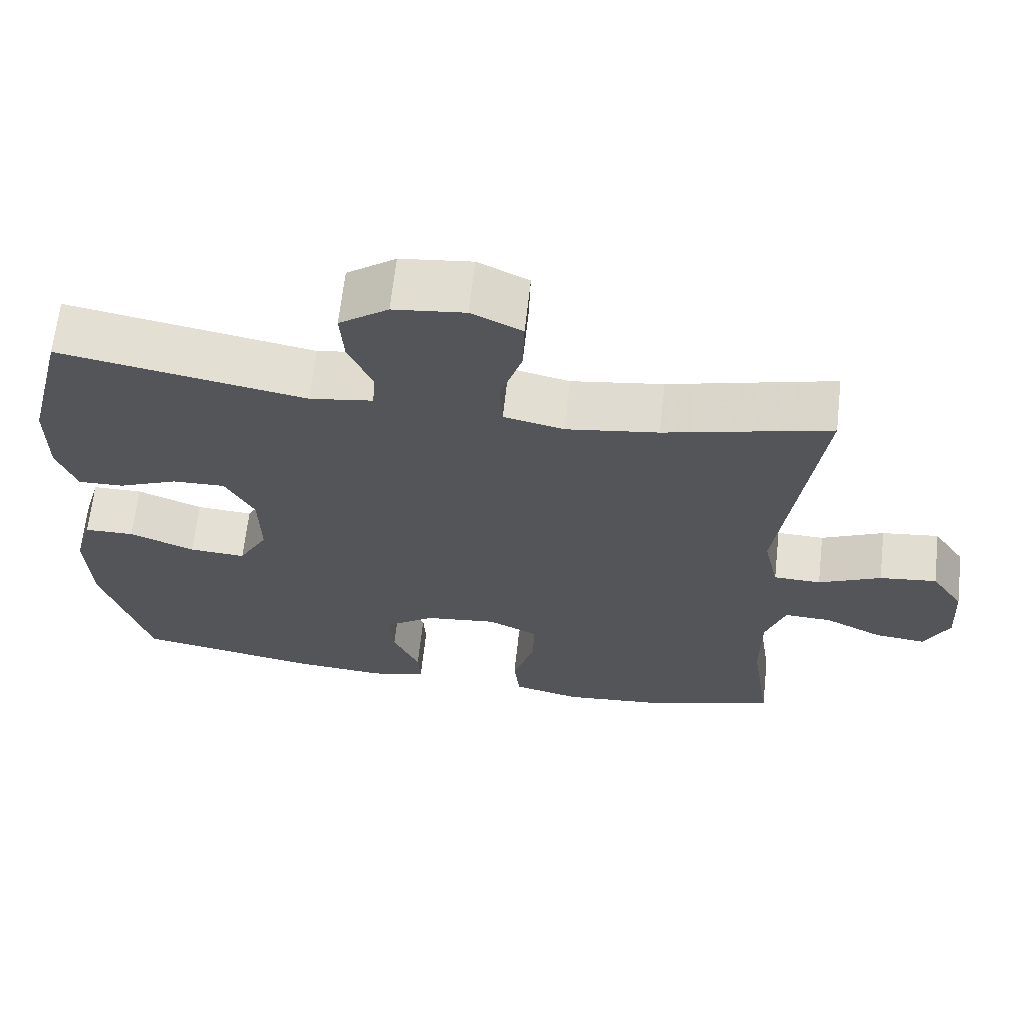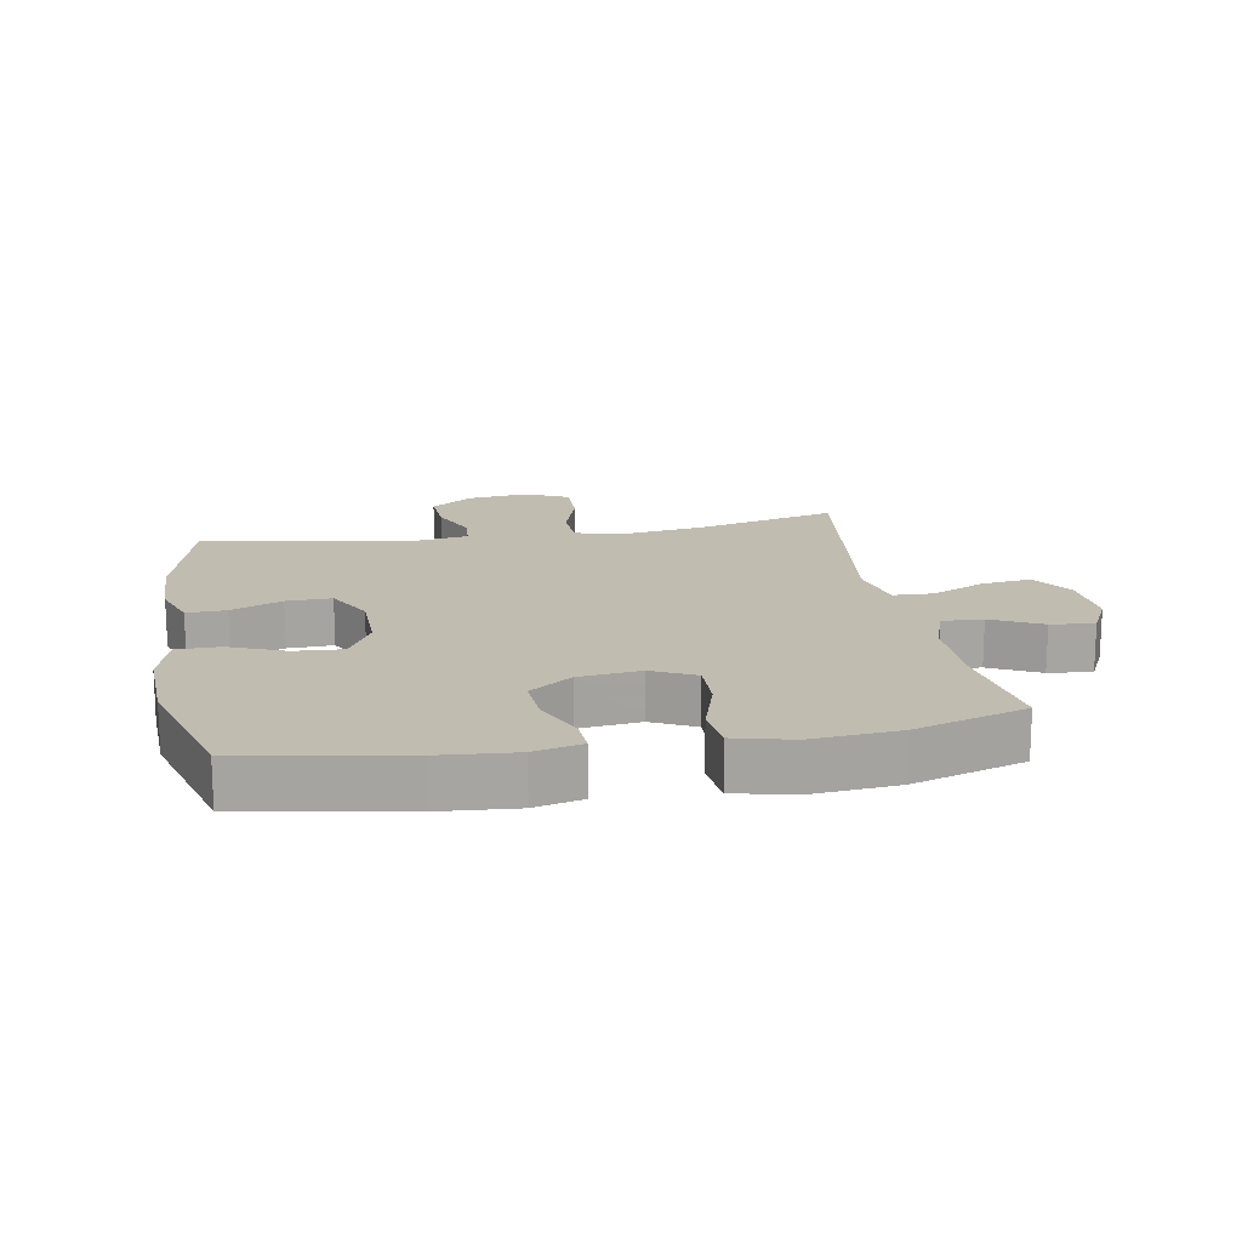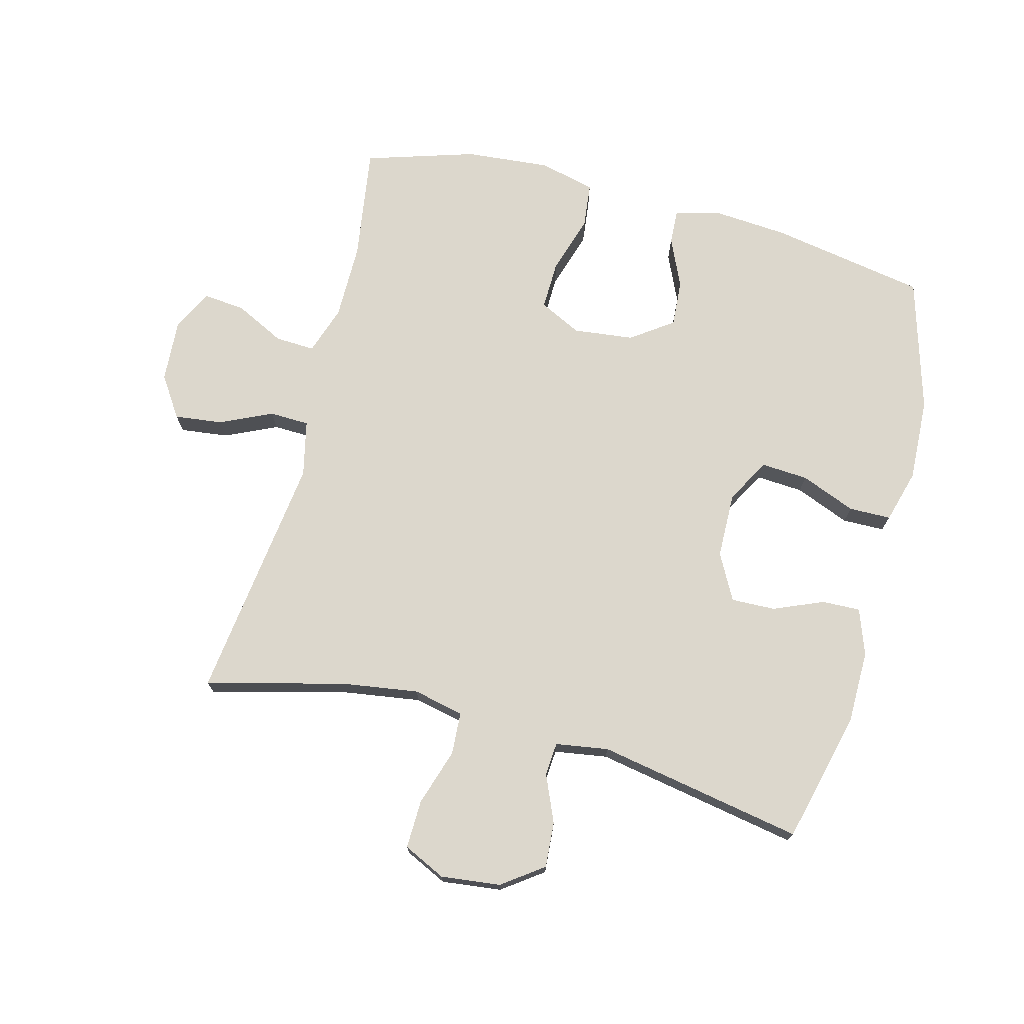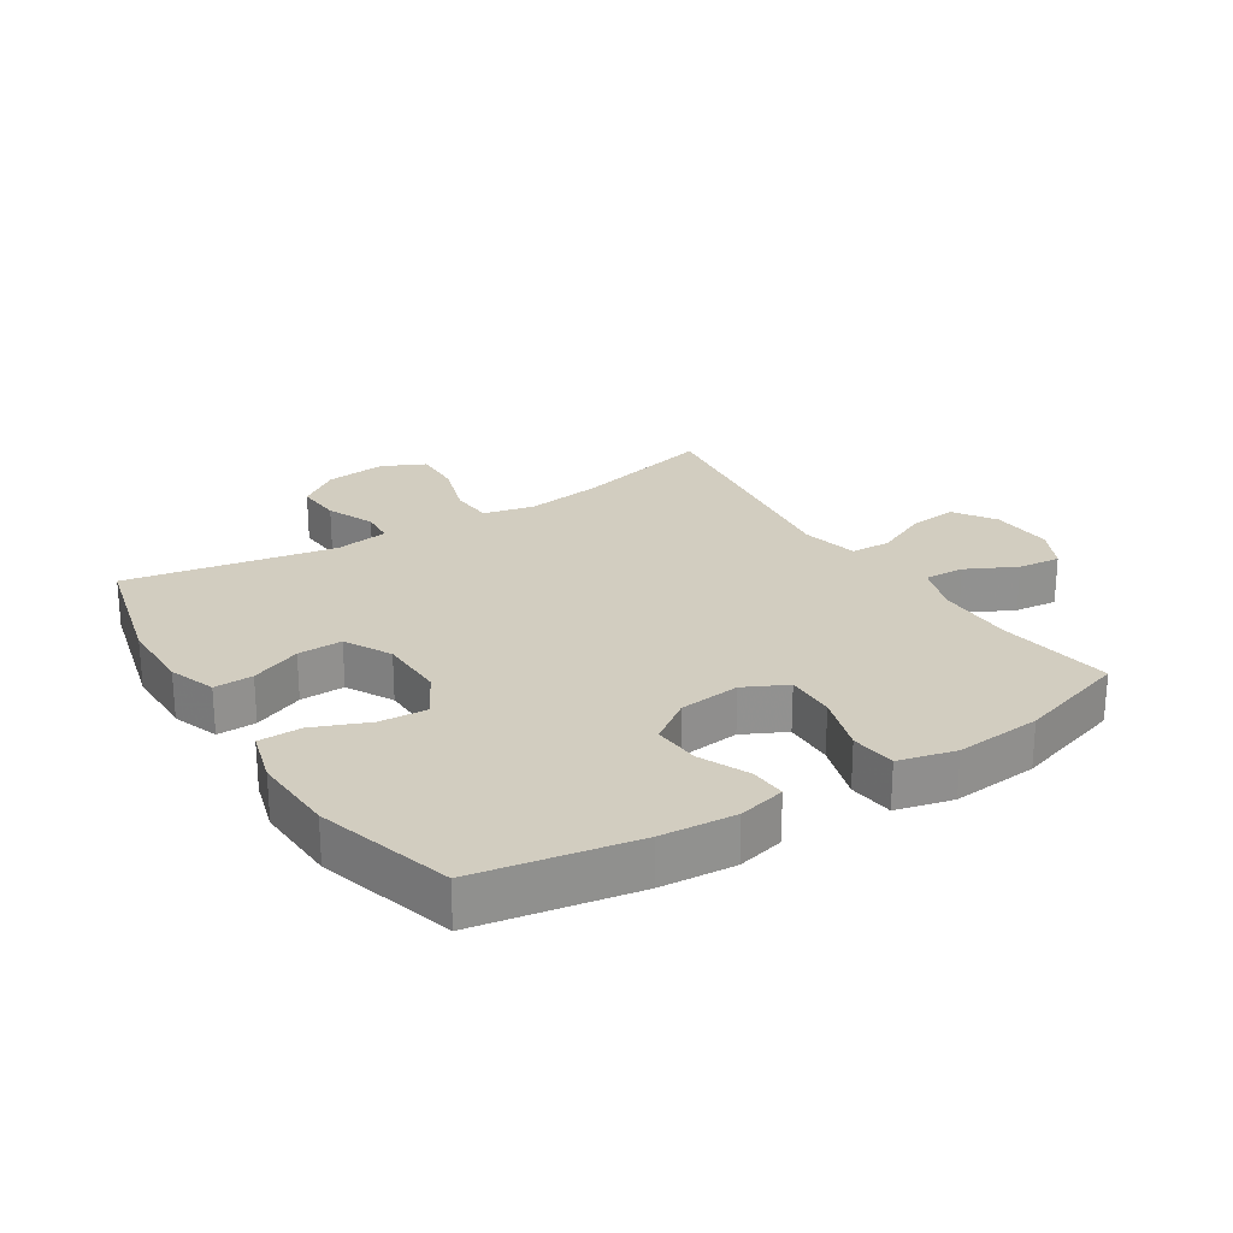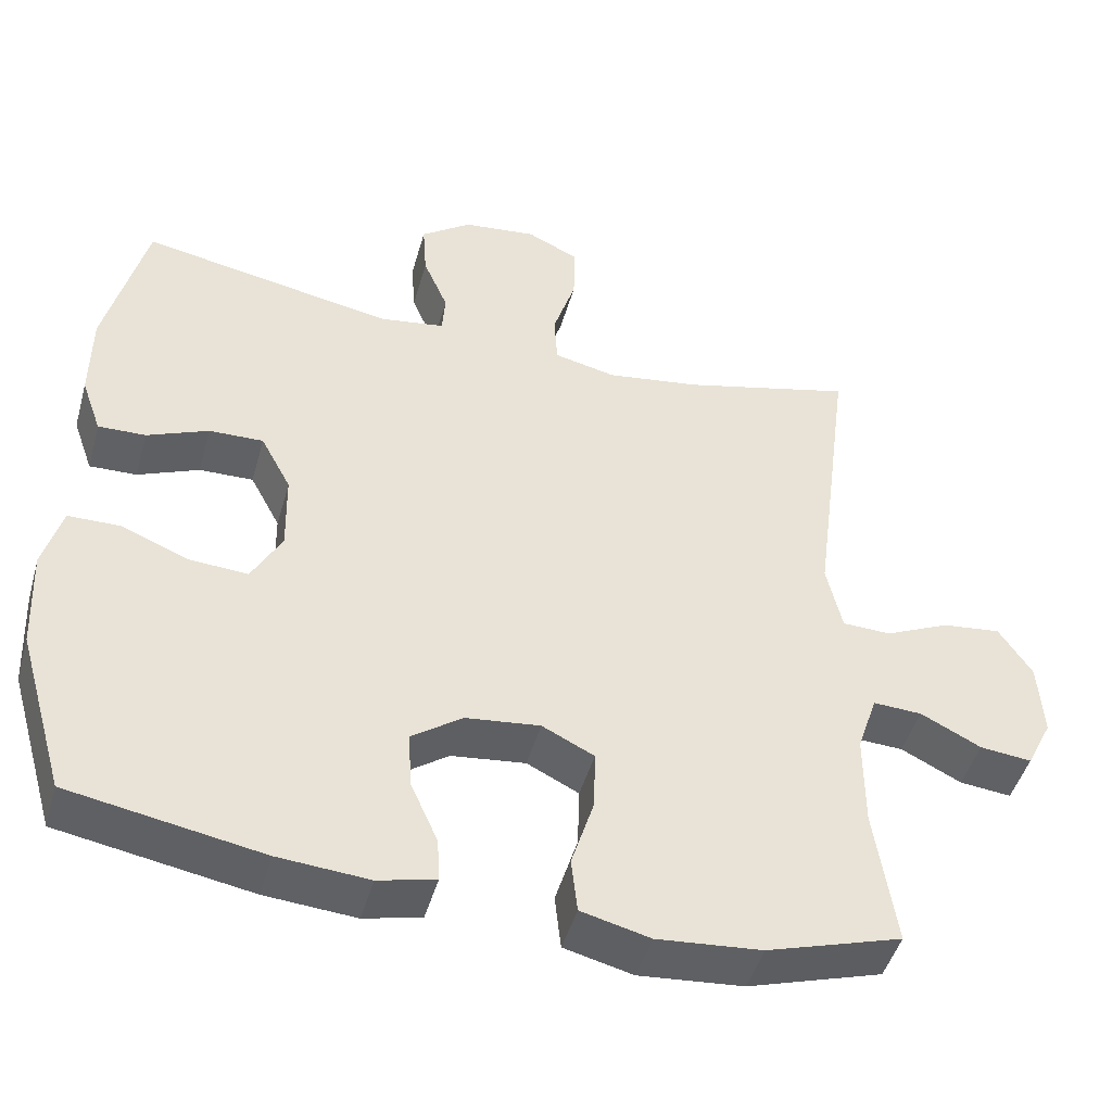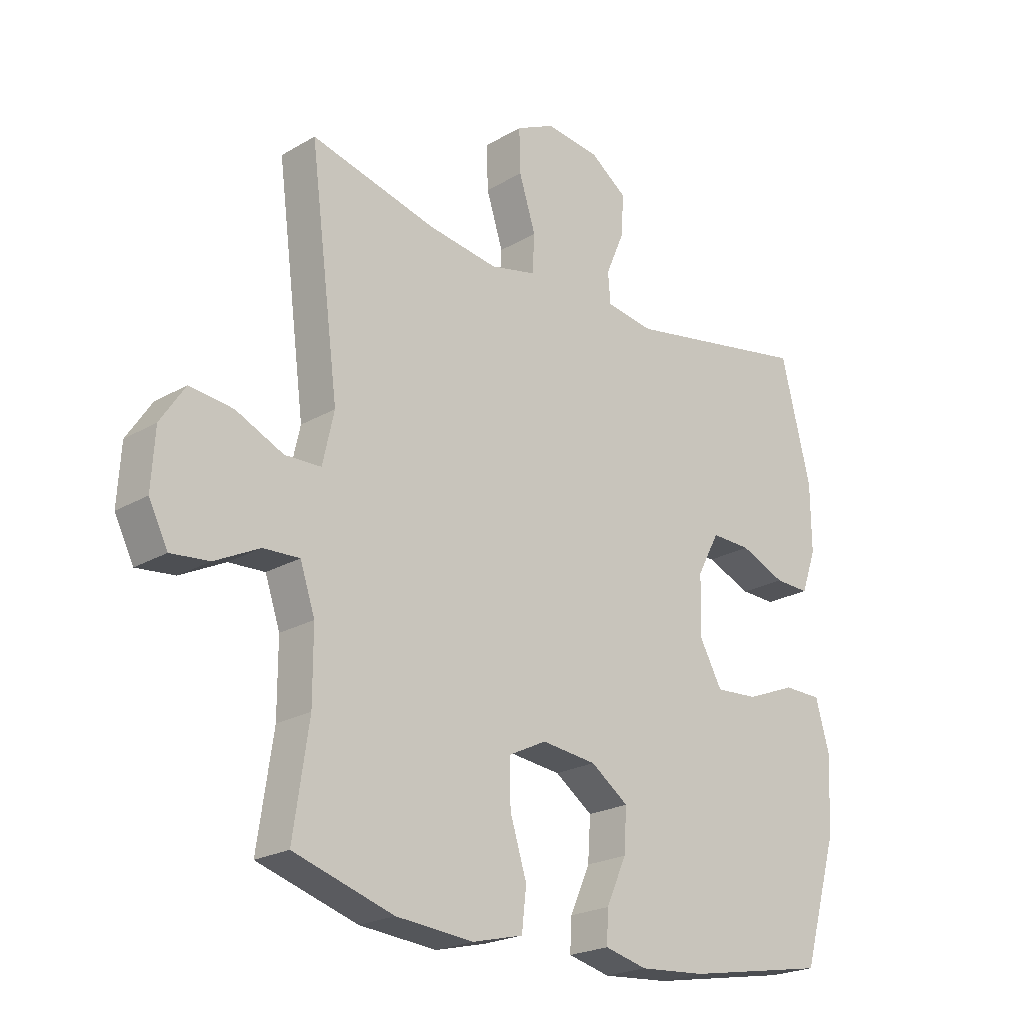
<metadata>
{"format":"obj","ext":"obj","renderer":"f3d","projection":"perspective","resolution":1024,"background":"white","views":[{"elev":65.7,"azim":-173.6,"up":"+Z"},{"elev":16.6,"azim":170.0,"up":"+Y"},{"elev":73.0,"azim":14.6,"up":"+Y"},{"elev":24.4,"azim":147.6,"up":"+Y"},{"elev":-46.5,"azim":164.4,"up":"+Z"},{"elev":-22.1,"azim":-44.5,"up":"+Z"}]}
</metadata>
<code>
v -0.5 0.07 -0.5
v -0.473 0.07 -0.318
v -0.473 0.07 -0.196
v -0.499 0.07 -0.119
v -0.562 0.07 -0.122
v -0.64 0.07 -0.161
v -0.707 0.07 -0.168
v -0.74 0.07 -0.102
v -0.734 0.07 -0.003
v -0.691 0.07 0.062
v -0.615 0.07 0.053
v -0.532 0.07 0.015
v -0.469 0.07 0.017
v -0.449 0.07 0.106
v -0.5 0.07 0.5
v -0.28 0.07 0.444
v -0.158 0.07 0.426
v -0.078 0.07 0.444
v -0.074 0.07 0.511
v -0.103 0.07 0.602
v -0.105 0.07 0.679
v -0.038 0.07 0.711
v 0.057 0.07 0.7
v 0.122 0.07 0.653
v 0.117 0.07 0.581
v 0.085 0.07 0.506
v 0.089 0.07 0.453
v 0.173 0.07 0.44
v 0.5 0.07 0.5
v 0.552 0.07 0.292
v 0.553 0.07 0.175
v 0.527 0.07 0.102
v 0.466 0.07 0.104
v 0.387 0.07 0.137
v 0.317 0.07 0.139
v 0.278 0.07 0.066
v 0.276 0.07 -0.038
v 0.315 0.07 -0.109
v 0.39 0.07 -0.104
v 0.477 0.07 -0.069
v 0.544 0.07 -0.07
v 0.568 0.07 -0.155
v 0.562 0.07 -0.287
v 0.5 0.07 -0.5
v 0.252 0.07 -0.544
v 0.135 0.07 -0.553
v 0.061 0.07 -0.535
v 0.064 0.07 -0.479
v 0.099 0.07 -0.401
v 0.104 0.07 -0.327
v 0.038 0.07 -0.28
v -0.058 0.07 -0.269
v -0.125 0.07 -0.302
v -0.123 0.07 -0.38
v -0.094 0.07 -0.473
v -0.102 0.07 -0.544
v -0.191 0.07 -0.566
v -0.326 0.07 -0.554
v -0.5 0 -0.5
v -0.473 0 -0.318
v -0.473 0 -0.196
v -0.499 0 -0.119
v -0.562 0 -0.122
v -0.64 0 -0.161
v -0.707 0 -0.168
v -0.74 0 -0.102
v -0.734 0 -0.003
v -0.691 0 0.062
v -0.615 0 0.053
v -0.532 0 0.015
v -0.469 0 0.017
v -0.449 0 0.106
v -0.5 0 0.5
v -0.28 0 0.444
v -0.158 0 0.426
v -0.078 0 0.444
v -0.074 0 0.511
v -0.103 0 0.602
v -0.105 0 0.679
v -0.038 0 0.711
v 0.057 0 0.7
v 0.122 0 0.653
v 0.117 0 0.581
v 0.085 0 0.506
v 0.089 0 0.453
v 0.173 0 0.44
v 0.5 0 0.5
v 0.552 0 0.292
v 0.553 0 0.175
v 0.527 0 0.102
v 0.466 0 0.104
v 0.387 0 0.137
v 0.317 0 0.139
v 0.278 0 0.066
v 0.276 0 -0.038
v 0.315 0 -0.109
v 0.39 0 -0.104
v 0.477 0 -0.069
v 0.544 0 -0.07
v 0.568 0 -0.155
v 0.562 0 -0.287
v 0.5 0 -0.5
v 0.252 0 -0.544
v 0.135 0 -0.553
v 0.061 0 -0.535
v 0.064 0 -0.479
v 0.099 0 -0.401
v 0.104 0 -0.327
v 0.038 0 -0.28
v -0.058 0 -0.269
v -0.125 0 -0.302
v -0.123 0 -0.38
v -0.094 0 -0.473
v -0.102 0 -0.544
v -0.191 0 -0.566
v -0.326 0 -0.554
f 58 1 2
f 57 58 2
f 56 57 2
f 55 56 2
f 54 55 2
f 53 54 2 3
f 52 53 3 4
f 51 52 4
f 47 48 49
f 46 47 49
f 45 46 49
f 44 45 49
f 43 44 49
f 42 43 49
f 41 42 49
f 40 41 49
f 39 40 49
f 38 39 49 50
f 37 38 50 51
f 32 33 34
f 31 32 34
f 30 31 34
f 29 30 34
f 28 29 34
f 27 28 34 35
f 24 25 26
f 23 24 26
f 22 23 26
f 21 22 26
f 20 21 26
f 19 20 26
f 18 19 26 27
f 27 35 36
f 18 27 36
f 17 18 36
f 14 15 16
f 37 51 4
f 36 37 4
f 17 36 4
f 16 17 4
f 14 16 4
f 13 14 4
f 10 11 12
f 9 10 12
f 8 9 12
f 7 8 12
f 6 7 12
f 5 6 12
f 4 5 12 13
f 60 59 116
f 60 116 115
f 60 115 114
f 60 114 113
f 60 113 112
f 61 60 112 111
f 62 61 111 110
f 62 110 109
f 107 106 105
f 107 105 104
f 107 104 103
f 107 103 102
f 107 102 101
f 107 101 100
f 107 100 99
f 107 99 98
f 107 98 97
f 108 107 97 96
f 109 108 96 95
f 92 91 90
f 92 90 89
f 92 89 88
f 92 88 87
f 92 87 86
f 93 92 86 85
f 84 83 82
f 84 82 81
f 84 81 80
f 84 80 79
f 84 79 78
f 84 78 77
f 85 84 77 76
f 94 93 85
f 94 85 76
f 94 76 75
f 74 73 72
f 62 109 95
f 62 95 94
f 62 94 75
f 62 75 74
f 62 74 72
f 62 72 71
f 70 69 68
f 70 68 67
f 70 67 66
f 70 66 65
f 70 65 64
f 70 64 63
f 71 70 63 62
f 1 59 60 2
f 2 60 61 3
f 3 61 62 4
f 4 62 63 5
f 5 63 64 6
f 6 64 65 7
f 7 65 66 8
f 8 66 67 9
f 9 67 68 10
f 10 68 69 11
f 11 69 70 12
f 12 70 71 13
f 13 71 72 14
f 14 72 73 15
f 15 73 74 16
f 16 74 75 17
f 17 75 76 18
f 18 76 77 19
f 19 77 78 20
f 20 78 79 21
f 21 79 80 22
f 22 80 81 23
f 23 81 82 24
f 24 82 83 25
f 25 83 84 26
f 26 84 85 27
f 27 85 86 28
f 28 86 87 29
f 29 87 88 30
f 30 88 89 31
f 31 89 90 32
f 32 90 91 33
f 33 91 92 34
f 34 92 93 35
f 35 93 94 36
f 36 94 95 37
f 37 95 96 38
f 38 96 97 39
f 39 97 98 40
f 40 98 99 41
f 41 99 100 42
f 42 100 101 43
f 43 101 102 44
f 44 102 103 45
f 45 103 104 46
f 46 104 105 47
f 47 105 106 48
f 48 106 107 49
f 49 107 108 50
f 50 108 109 51
f 51 109 110 52
f 52 110 111 53
f 53 111 112 54
f 54 112 113 55
f 55 113 114 56
f 56 114 115 57
f 57 115 116 58
f 58 116 59 1

</code>
